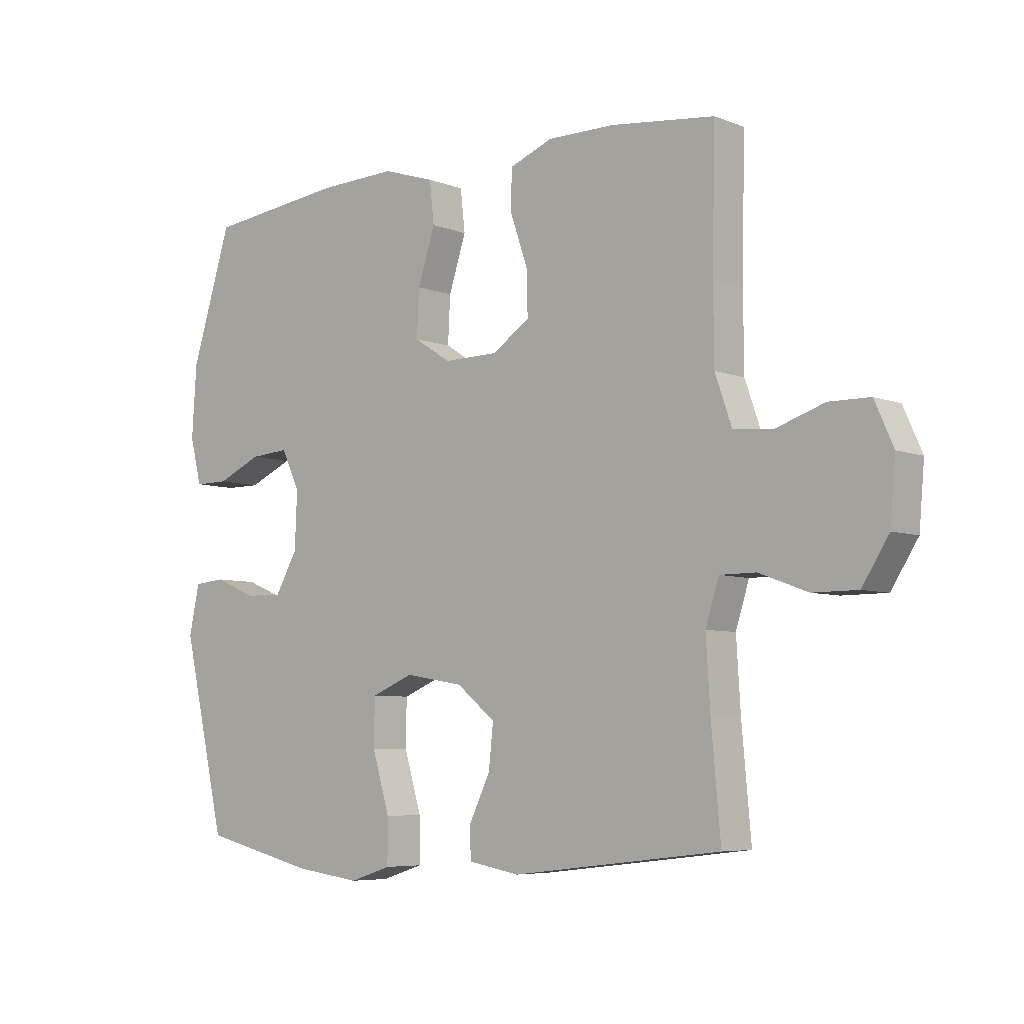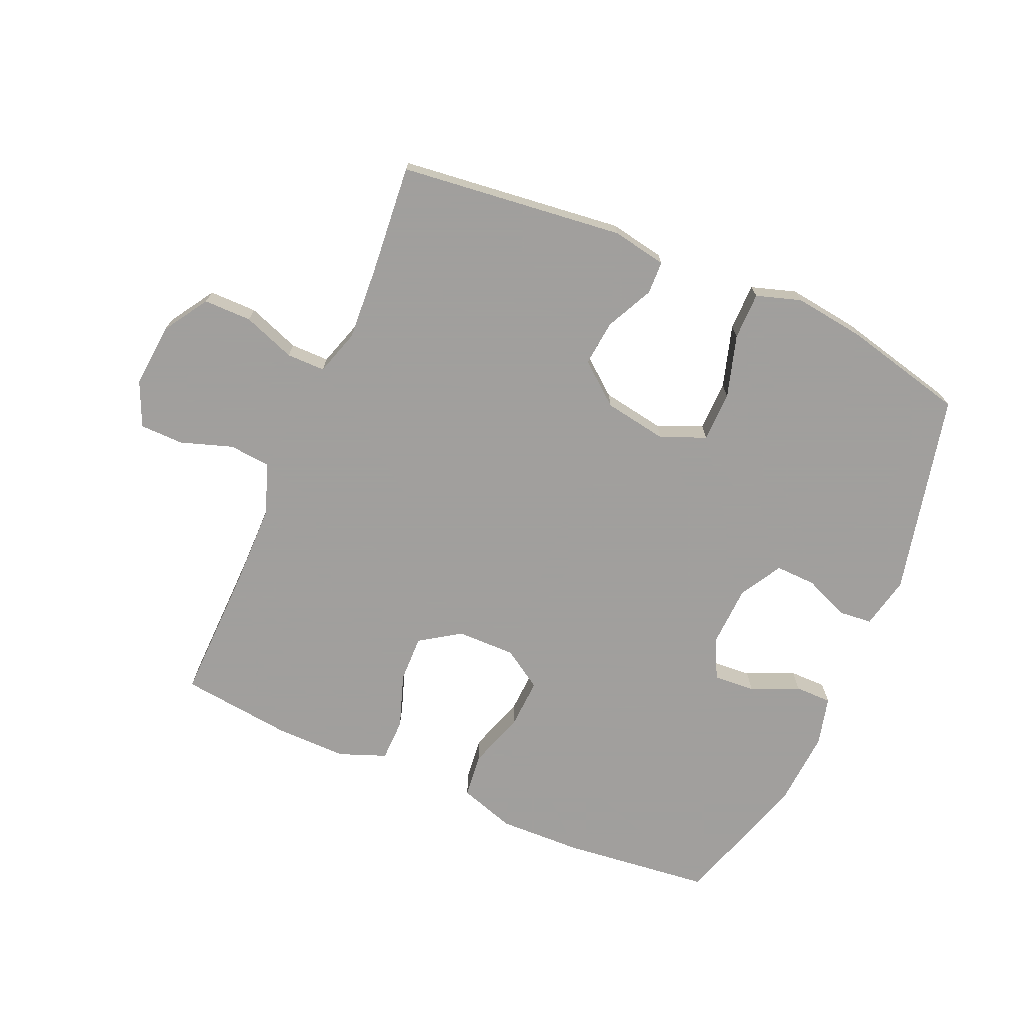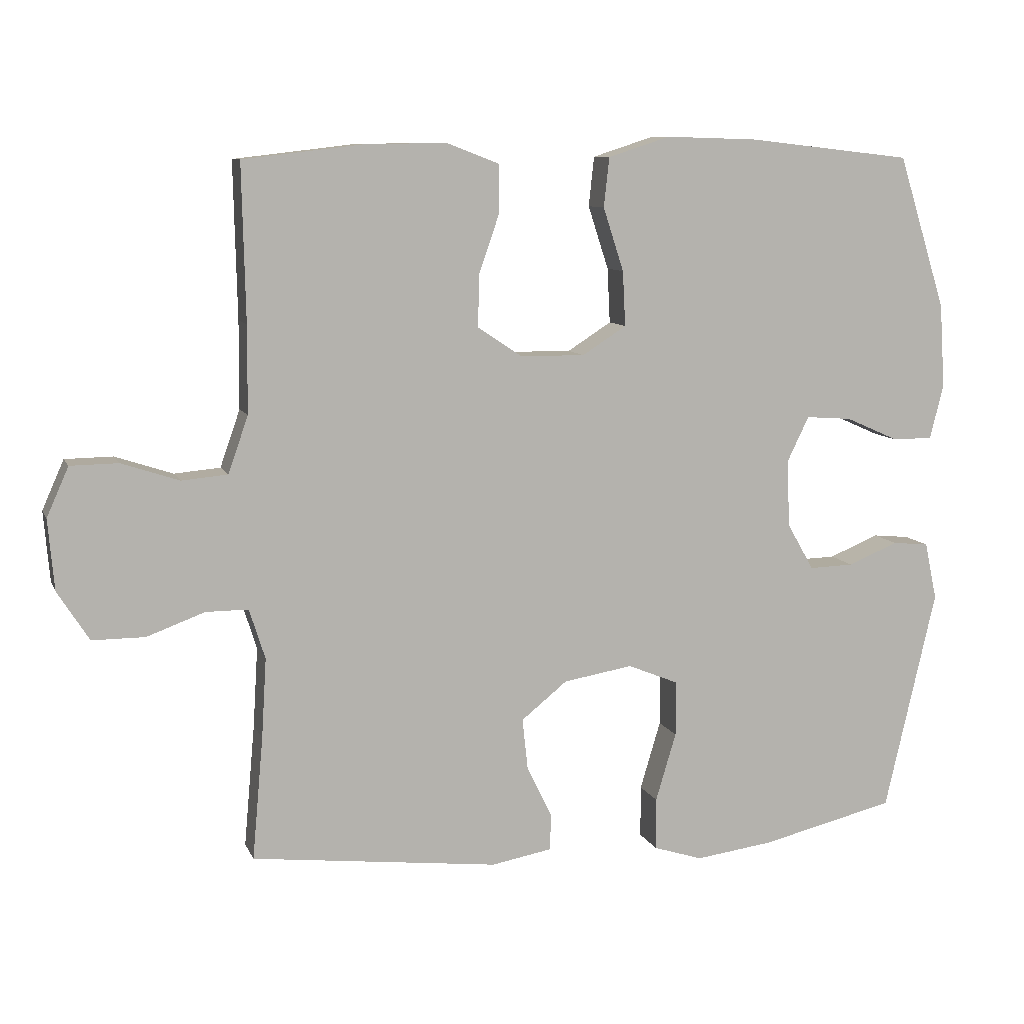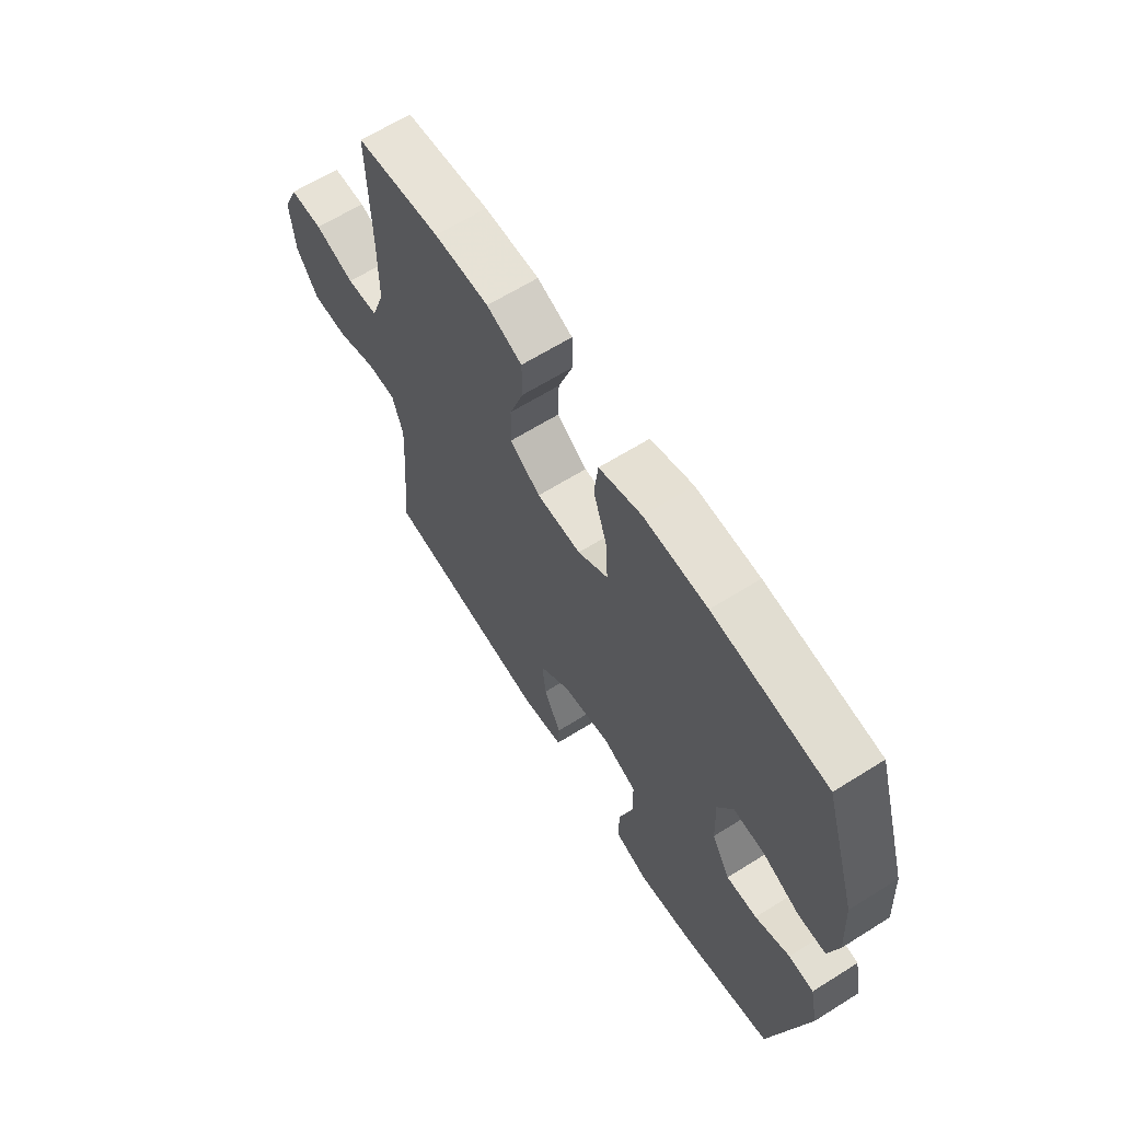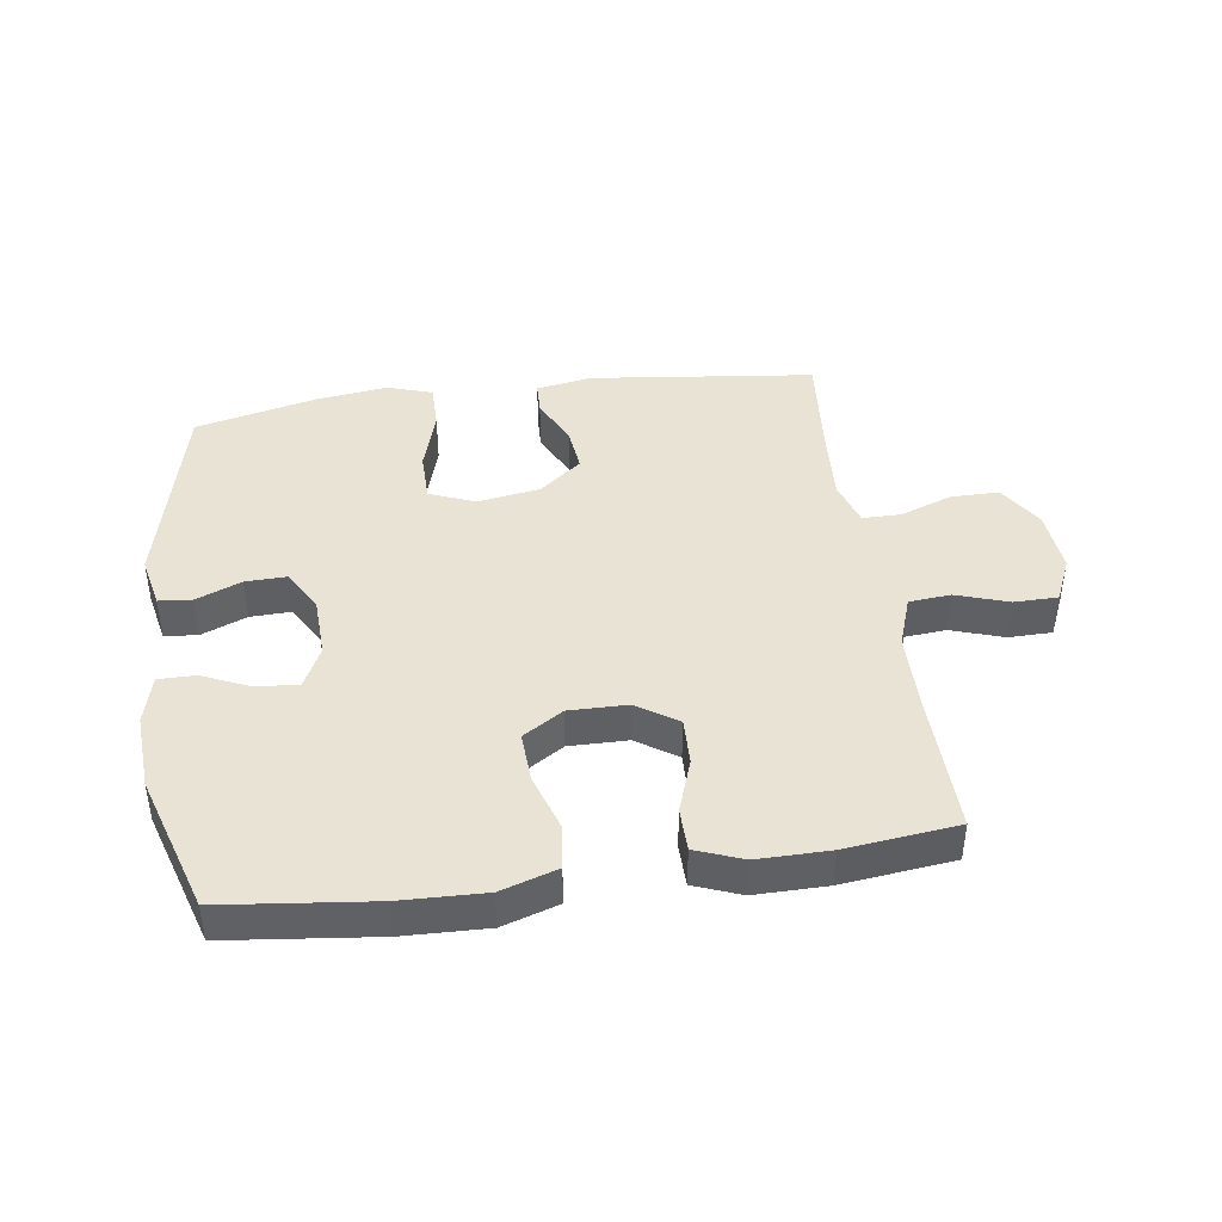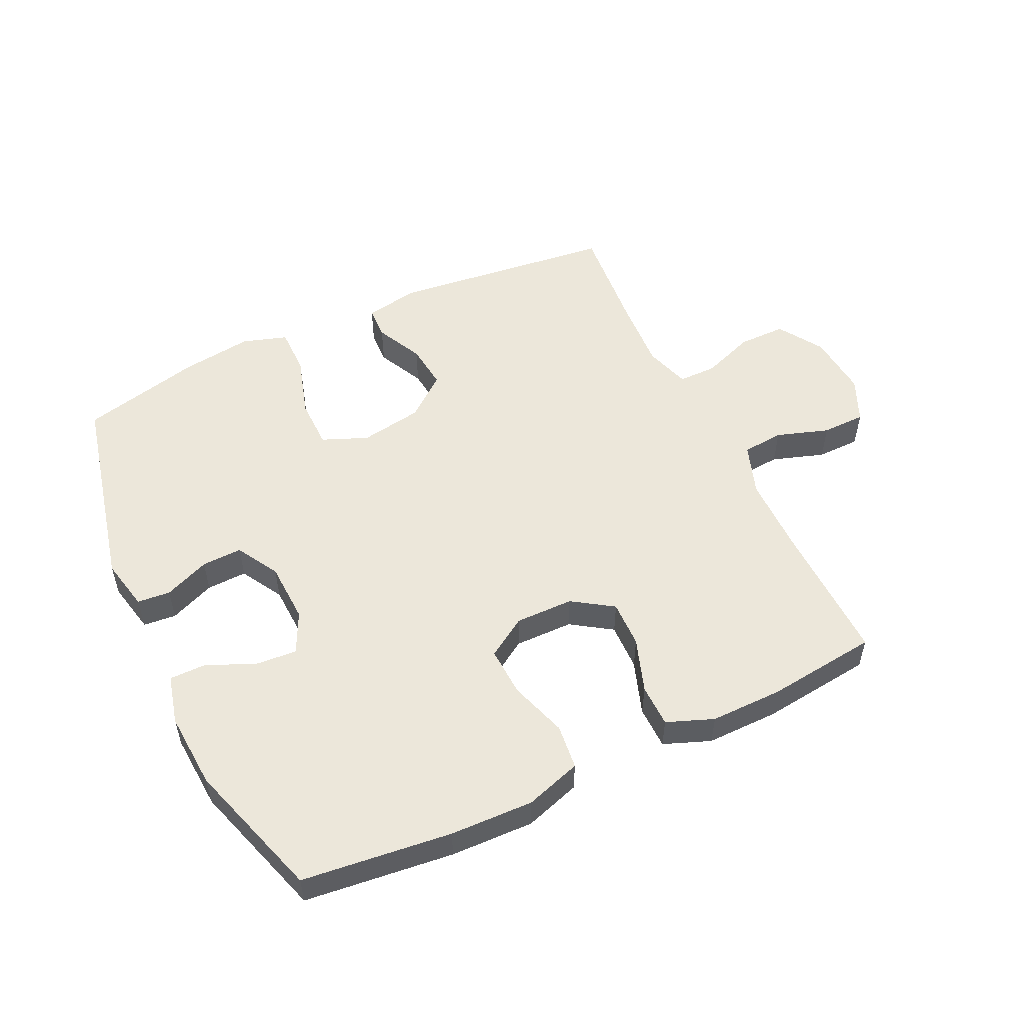
<metadata>
{"format":"obj","ext":"obj","renderer":"f3d","projection":"perspective","resolution":1024,"background":"white","views":[{"elev":-6.2,"azim":41.2,"up":"+Z"},{"elev":-71.5,"azim":156.5,"up":"+Y"},{"elev":9.3,"azim":163.7,"up":"+Z"},{"elev":64.1,"azim":-122.3,"up":"+Z"},{"elev":42.2,"azim":-8.0,"up":"+Y"},{"elev":53.2,"azim":-25.4,"up":"+Y"}]}
</metadata>
<code>
v 0.5 0.07 0.5
v 0.495 0.07 0.273
v 0.496 0.07 0.146
v 0.525 0.07 0.063
v 0.592 0.07 0.057
v 0.676 0.07 0.085
v 0.746 0.07 0.084
v 0.778 0.07 0.012
v 0.769 0.07 -0.091
v 0.723 0.07 -0.163
v 0.646 0.07 -0.163
v 0.562 0.07 -0.132
v 0.5 0.07 -0.132
v 0.477 0.07 -0.205
v 0.484 0.07 -0.321
v 0.5 0.07 -0.5
v 0.139 0.07 -0.542
v 0.051 0.07 -0.526
v 0.049 0.07 -0.473
v 0.086 0.07 -0.397
v 0.094 0.07 -0.323
v 0.027 0.07 -0.269
v -0.074 0.07 -0.252
v -0.147 0.07 -0.282
v -0.148 0.07 -0.363
v -0.118 0.07 -0.463
v -0.118 0.07 -0.539
v -0.19 0.07 -0.562
v -0.304 0.07 -0.547
v -0.5 0.07 -0.5
v -0.575 0.07 -0.175
v -0.557 0.07 -0.091
v -0.504 0.07 -0.086
v -0.431 0.07 -0.116
v -0.366 0.07 -0.118
v -0.327 0.07 -0.05
v -0.323 0.07 0.048
v -0.355 0.07 0.114
v -0.422 0.07 0.109
v -0.499 0.07 0.075
v -0.558 0.07 0.075
v -0.578 0.07 0.154
v -0.57 0.07 0.277
v -0.5 0.07 0.5
v -0.26 0.07 0.527
v -0.126 0.07 0.531
v -0.036 0.07 0.502
v -0.028 0.07 0.43
v -0.058 0.07 0.338
v -0.062 0.07 0.258
v 0.002 0.07 0.217
v 0.096 0.07 0.218
v 0.161 0.07 0.261
v 0.159 0.07 0.337
v 0.129 0.07 0.424
v 0.13 0.07 0.493
v 0.205 0.07 0.522
v 0.321 0.07 0.521
v 0.5 0 0.5
v 0.495 0 0.273
v 0.496 0 0.146
v 0.525 0 0.063
v 0.592 0 0.057
v 0.676 0 0.085
v 0.746 0 0.084
v 0.778 0 0.012
v 0.769 0 -0.091
v 0.723 0 -0.163
v 0.646 0 -0.163
v 0.562 0 -0.132
v 0.5 0 -0.132
v 0.477 0 -0.205
v 0.484 0 -0.321
v 0.5 0 -0.5
v 0.139 0 -0.542
v 0.051 0 -0.526
v 0.049 0 -0.473
v 0.086 0 -0.397
v 0.094 0 -0.323
v 0.027 0 -0.269
v -0.074 0 -0.252
v -0.147 0 -0.282
v -0.148 0 -0.363
v -0.118 0 -0.463
v -0.118 0 -0.539
v -0.19 0 -0.562
v -0.304 0 -0.547
v -0.5 0 -0.5
v -0.575 0 -0.175
v -0.557 0 -0.091
v -0.504 0 -0.086
v -0.431 0 -0.116
v -0.366 0 -0.118
v -0.327 0 -0.05
v -0.323 0 0.048
v -0.355 0 0.114
v -0.422 0 0.109
v -0.499 0 0.075
v -0.558 0 0.075
v -0.578 0 0.154
v -0.57 0 0.277
v -0.5 0 0.5
v -0.26 0 0.527
v -0.126 0 0.531
v -0.036 0 0.502
v -0.028 0 0.43
v -0.058 0 0.338
v -0.062 0 0.258
v 0.002 0 0.217
v 0.096 0 0.218
v 0.161 0 0.261
v 0.159 0 0.337
v 0.129 0 0.424
v 0.13 0 0.493
v 0.205 0 0.522
v 0.321 0 0.521
f 58 1 2
f 57 58 2
f 56 57 2
f 55 56 2
f 54 55 2
f 53 54 2 3
f 52 53 3 4
f 51 52 4
f 47 48 49
f 46 47 49
f 45 46 49
f 44 45 49
f 43 44 49
f 42 43 49
f 41 42 49
f 40 41 49
f 39 40 49
f 38 39 49 50
f 37 38 50 51
f 32 33 34
f 31 32 34
f 30 31 34
f 29 30 34
f 28 29 34
f 27 28 34
f 26 27 34
f 25 26 34
f 24 25 34 35
f 23 24 35 36
f 18 19 20
f 17 18 20
f 16 17 20
f 15 16 20
f 14 15 20 21
f 13 14 21 22
f 10 11 12
f 9 10 12
f 8 9 12
f 7 8 12
f 6 7 12
f 5 6 12
f 4 5 12 13
f 36 37 51
f 23 36 51
f 22 23 51
f 13 22 51
f 4 13 51
f 60 59 116
f 60 116 115
f 60 115 114
f 60 114 113
f 60 113 112
f 61 60 112 111
f 62 61 111 110
f 62 110 109
f 107 106 105
f 107 105 104
f 107 104 103
f 107 103 102
f 107 102 101
f 107 101 100
f 107 100 99
f 107 99 98
f 107 98 97
f 108 107 97 96
f 109 108 96 95
f 92 91 90
f 92 90 89
f 92 89 88
f 92 88 87
f 92 87 86
f 92 86 85
f 92 85 84
f 92 84 83
f 93 92 83 82
f 94 93 82 81
f 78 77 76
f 78 76 75
f 78 75 74
f 78 74 73
f 79 78 73 72
f 80 79 72 71
f 70 69 68
f 70 68 67
f 70 67 66
f 70 66 65
f 70 65 64
f 70 64 63
f 71 70 63 62
f 109 95 94
f 109 94 81
f 109 81 80
f 109 80 71
f 109 71 62
f 1 59 60 2
f 2 60 61 3
f 3 61 62 4
f 4 62 63 5
f 5 63 64 6
f 6 64 65 7
f 7 65 66 8
f 8 66 67 9
f 9 67 68 10
f 10 68 69 11
f 11 69 70 12
f 12 70 71 13
f 13 71 72 14
f 14 72 73 15
f 15 73 74 16
f 16 74 75 17
f 17 75 76 18
f 18 76 77 19
f 19 77 78 20
f 20 78 79 21
f 21 79 80 22
f 22 80 81 23
f 23 81 82 24
f 24 82 83 25
f 25 83 84 26
f 26 84 85 27
f 27 85 86 28
f 28 86 87 29
f 29 87 88 30
f 30 88 89 31
f 31 89 90 32
f 32 90 91 33
f 33 91 92 34
f 34 92 93 35
f 35 93 94 36
f 36 94 95 37
f 37 95 96 38
f 38 96 97 39
f 39 97 98 40
f 40 98 99 41
f 41 99 100 42
f 42 100 101 43
f 43 101 102 44
f 44 102 103 45
f 45 103 104 46
f 46 104 105 47
f 47 105 106 48
f 48 106 107 49
f 49 107 108 50
f 50 108 109 51
f 51 109 110 52
f 52 110 111 53
f 53 111 112 54
f 54 112 113 55
f 55 113 114 56
f 56 114 115 57
f 57 115 116 58
f 58 116 59 1

</code>
